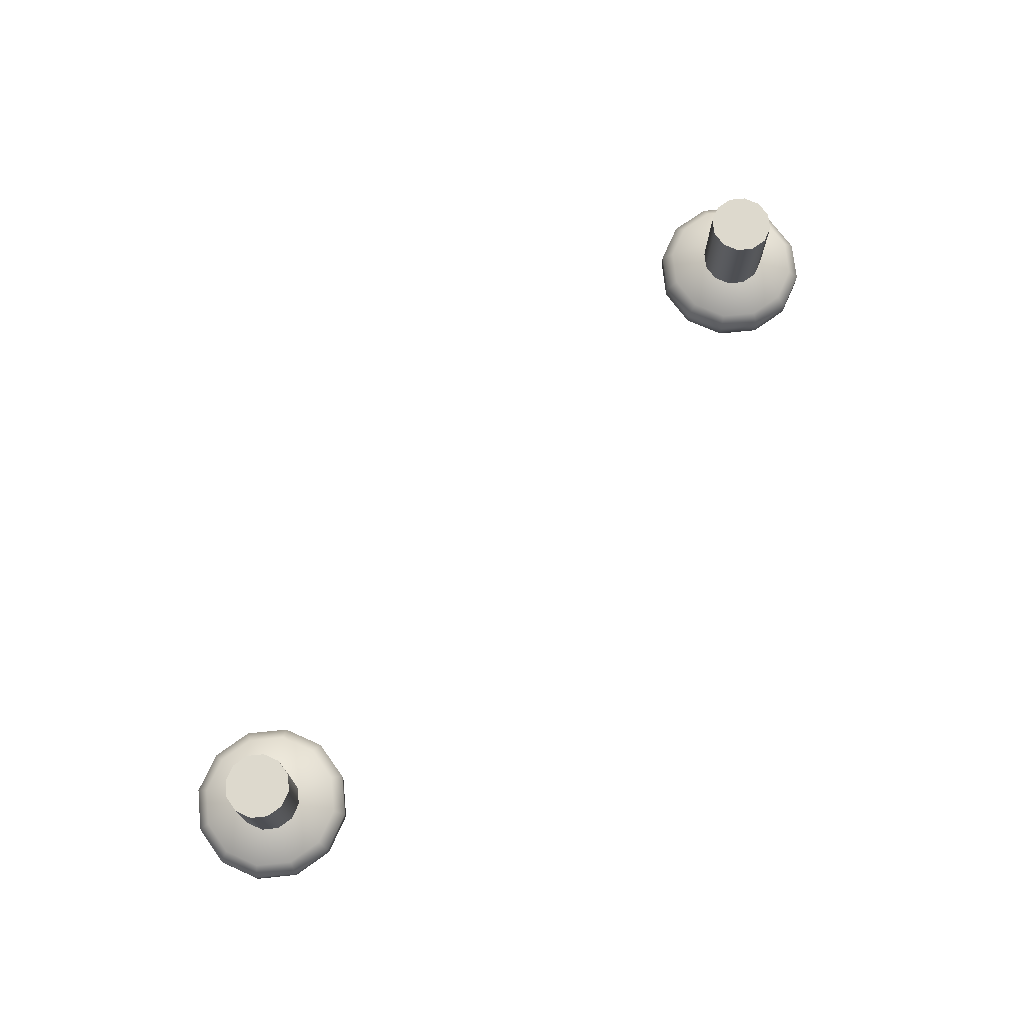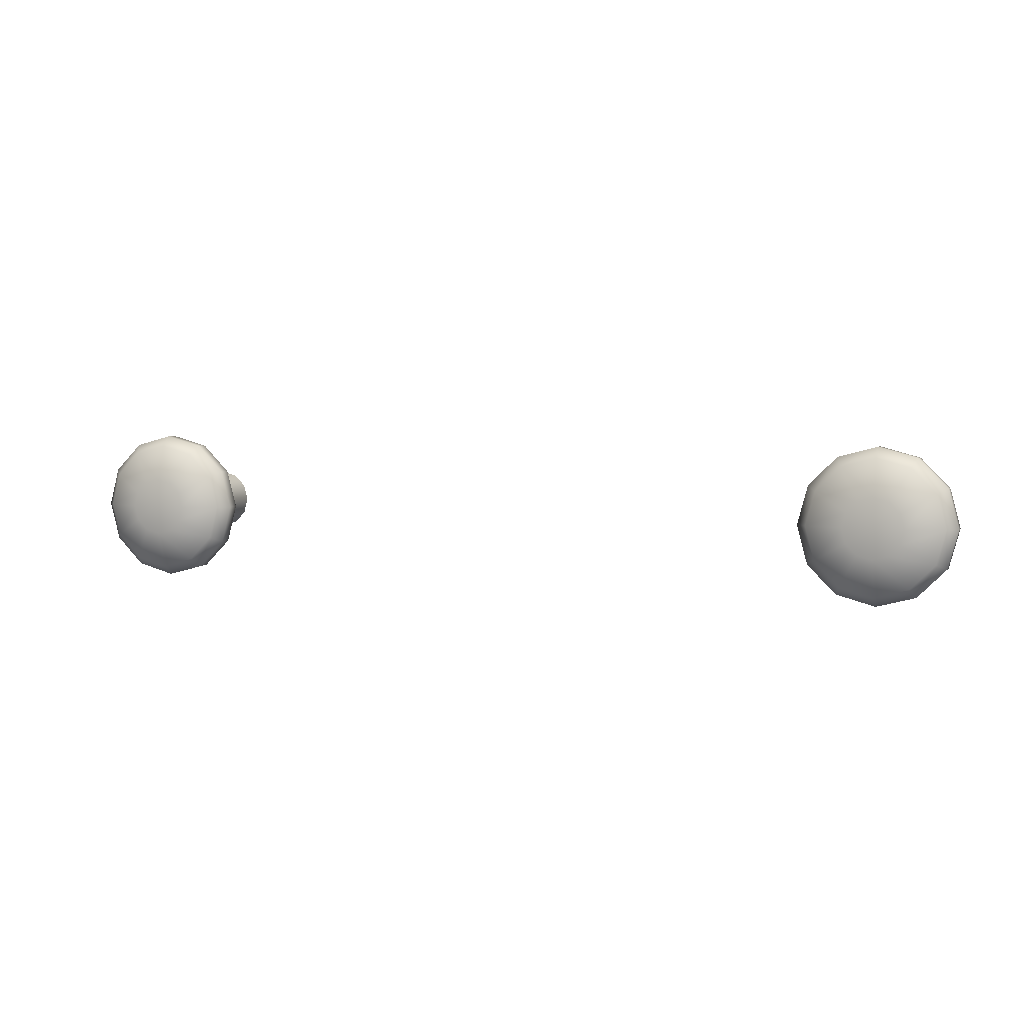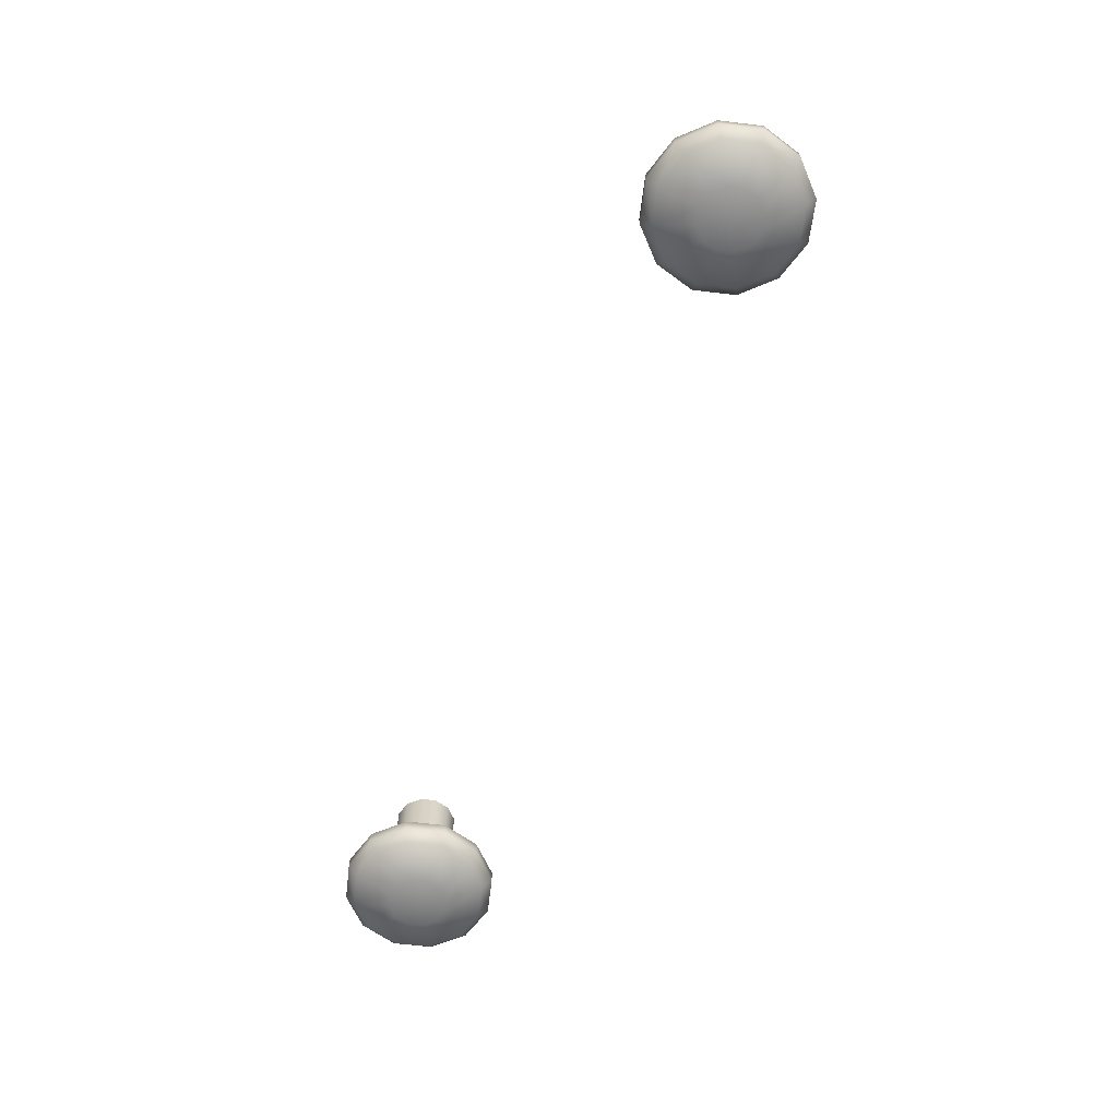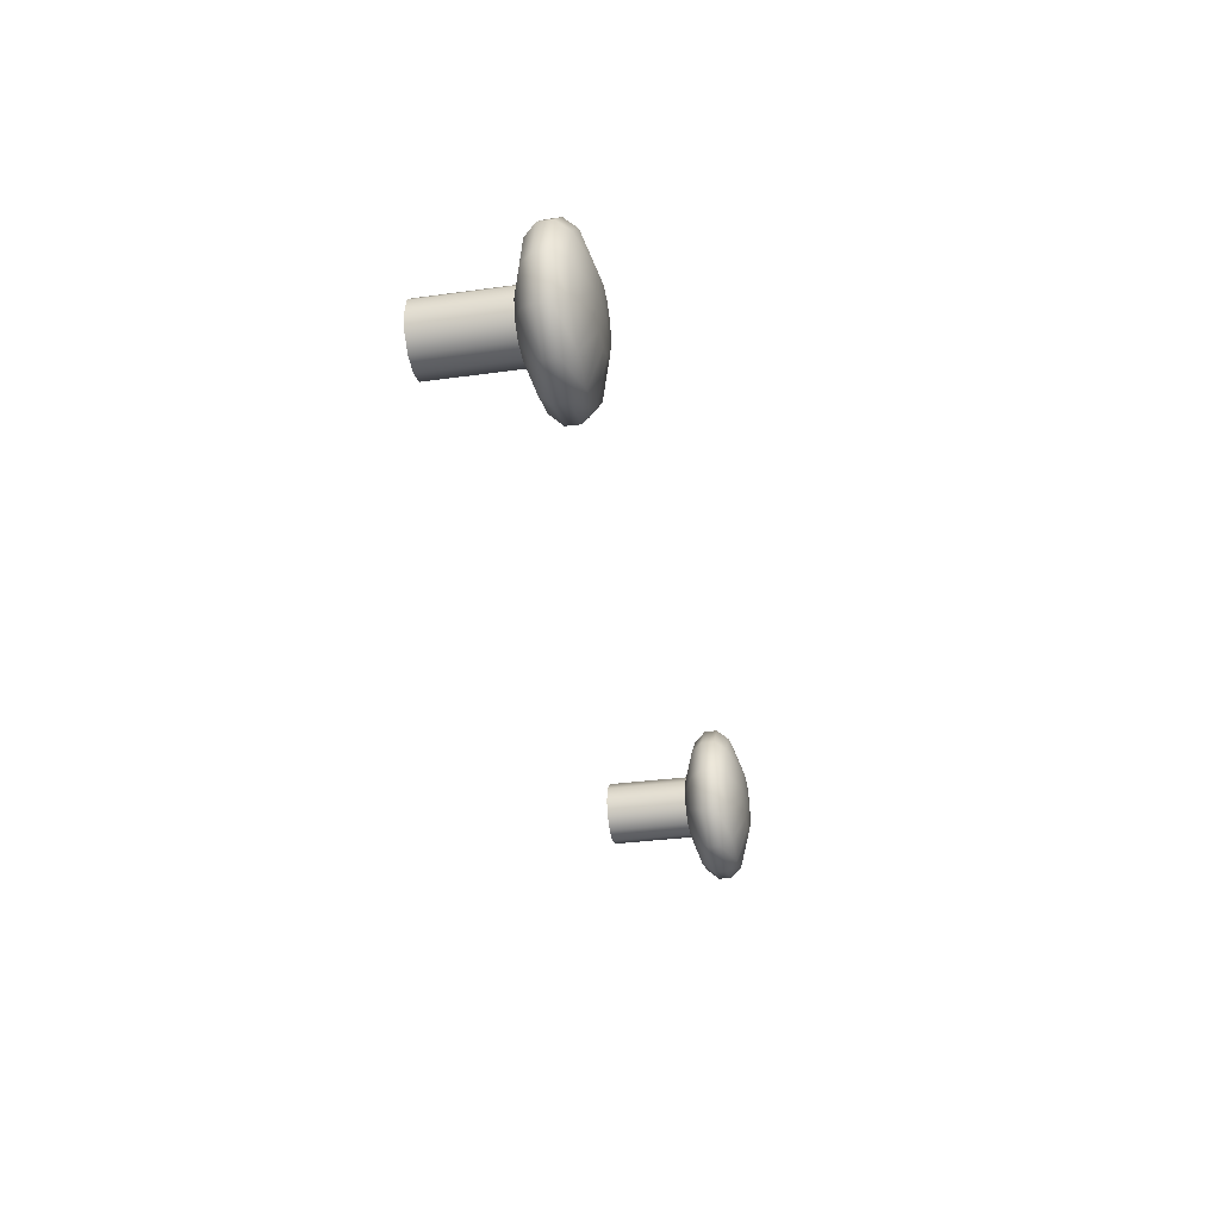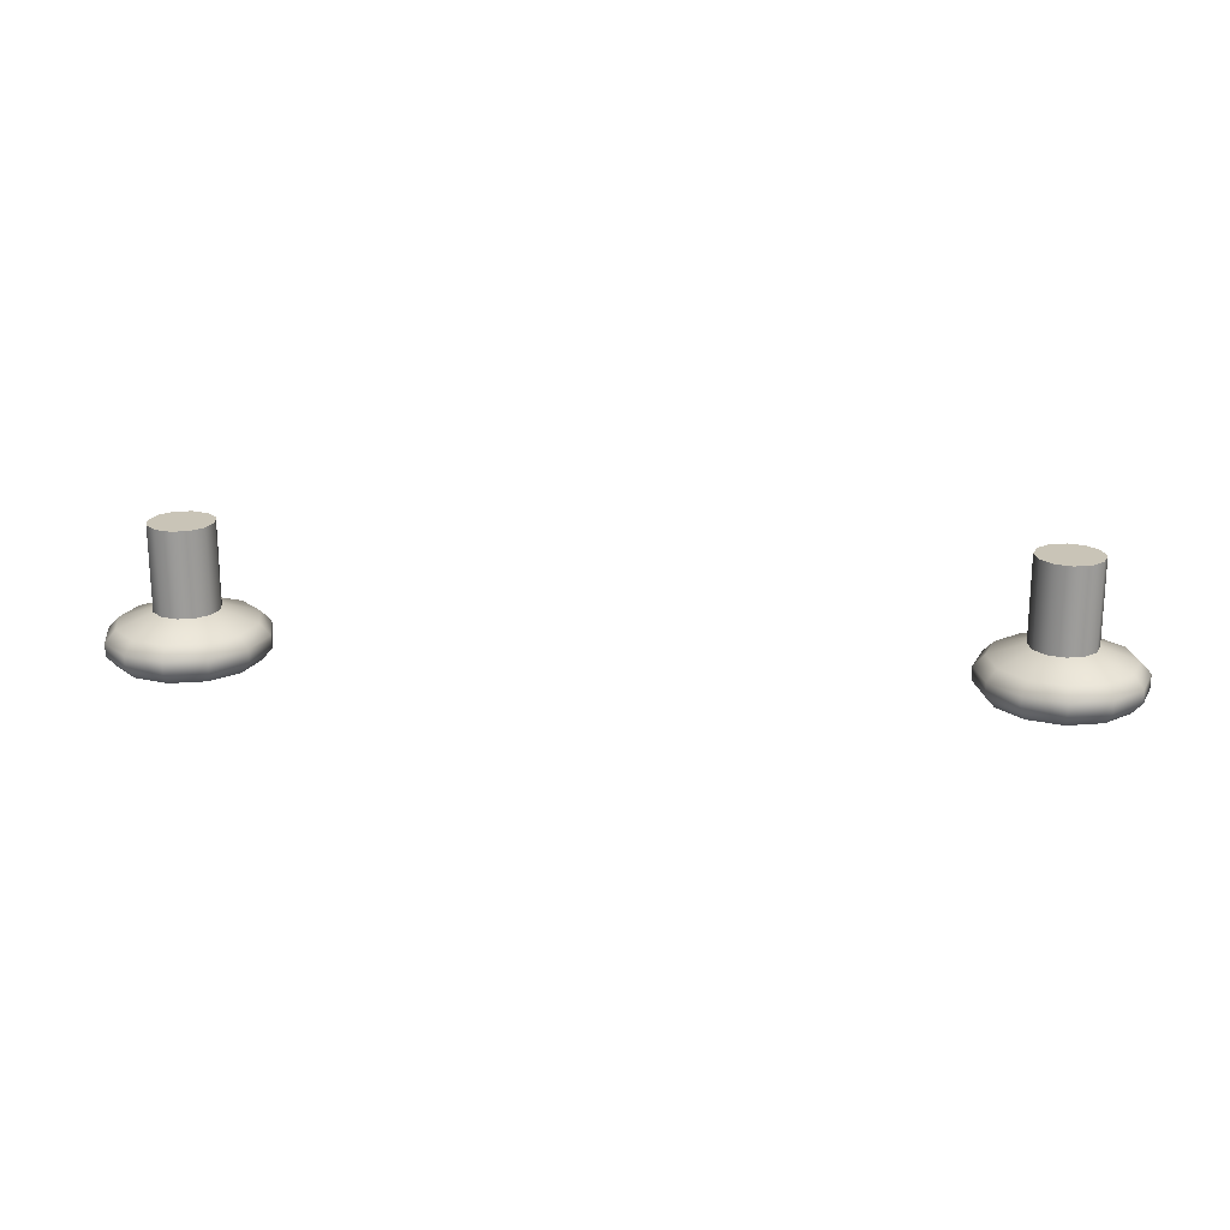
<metadata>
{"format":"obj","ext":"obj","renderer":"f3d","projection":"perspective","resolution":1024,"background":"white","views":[{"elev":71.9,"azim":129.2,"up":"+Y"},{"elev":4.5,"azim":21.0,"up":"+Z"},{"elev":-62.5,"azim":-111.9,"up":"+Y"},{"elev":-32.6,"azim":-79.2,"up":"+Z"},{"elev":20.0,"azim":-173.0,"up":"+Y"}]}
</metadata>
<code>
o DrawermeshRobothorDresserDrawer_2_Hemnes_2_GeomSubset_1
v -0.003708 -0.2226 0.3829
v -0.4227 -0.2216 0.384
v -0.002648 -0.2226 0.5302
v -0.4227 -0.2216 0.5302
v -0.003708 -0.2408 0.3829
v -0.4237 -0.2408 0.384
v -0.002648 -0.2408 0.5302
v -0.4227 -0.2408 0.5312
v -0.002648 -0.2226 0.384
v -0.003708 -0.2216 0.384
v -0.4237 -0.2226 0.384
v -0.4227 -0.2226 0.3829
v -0.003708 -0.2226 0.5312
v -0.003708 -0.2216 0.5302
v -0.4227 -0.2226 0.5312
v -0.4237 -0.2226 0.5302
v -0.003708 -0.2419 0.384
v -0.002648 -0.2408 0.384
v -0.4227 -0.2419 0.384
v -0.4227 -0.2408 0.3829
v -0.003708 -0.2419 0.5302
v -0.003708 -0.2408 0.5312
v -0.4227 -0.2419 0.5302
v -0.4237 -0.2408 0.5302
v -0.002766 -0.2226 0.3834
v -0.003119 -0.2226 0.383
v -0.003119 -0.2217 0.384
v -0.002766 -0.2221 0.384
v -0.003708 -0.2221 0.383
v -0.003708 -0.2217 0.3834
v -0.4236 -0.2221 0.384
v -0.4232 -0.2217 0.384
v -0.4232 -0.2226 0.383
v -0.4236 -0.2226 0.3834
v -0.4227 -0.2217 0.3834
v -0.4227 -0.2221 0.383
v -0.003119 -0.2226 0.5311
v -0.002766 -0.2226 0.5307
v -0.003708 -0.2217 0.5307
v -0.003708 -0.2221 0.5311
v -0.002766 -0.2221 0.5302
v -0.003119 -0.2217 0.5302
v -0.4227 -0.2221 0.5311
v -0.4227 -0.2217 0.5307
v -0.4236 -0.2226 0.5307
v -0.4232 -0.2226 0.5311
v -0.4232 -0.2217 0.5302
v -0.4236 -0.2221 0.5302
v -0.003708 -0.2417 0.3834
v -0.003708 -0.2414 0.383
v -0.002766 -0.2414 0.384
v -0.003119 -0.2417 0.384
v -0.003119 -0.2408 0.383
v -0.002766 -0.2408 0.3834
v -0.4232 -0.2417 0.384
v -0.4236 -0.2414 0.384
v -0.4227 -0.2414 0.383
v -0.4227 -0.2417 0.3834
v -0.4236 -0.2408 0.3834
v -0.4232 -0.2408 0.383
v -0.003119 -0.2417 0.5302
v -0.002766 -0.2414 0.5302
v -0.003708 -0.2414 0.5311
v -0.003708 -0.2417 0.5307
v -0.002766 -0.2408 0.5307
v -0.003119 -0.2408 0.5311
v -0.4227 -0.2417 0.5307
v -0.4227 -0.2414 0.5311
v -0.4236 -0.2414 0.5302
v -0.4232 -0.2417 0.5302
v -0.4232 -0.2408 0.5311
v -0.4236 -0.2408 0.5307
v -0.002871 -0.2221 0.3834
v -0.003184 -0.2223 0.383
v -0.003184 -0.2218 0.3834
v -0.003381 -0.2221 0.383
v -0.4235 -0.2221 0.3834
v -0.4232 -0.2217 0.3836
v -0.4232 -0.2221 0.3831
v -0.423 -0.2217 0.3834
v -0.003119 -0.2221 0.531
v -0.002766 -0.2223 0.5307
v -0.003119 -0.2218 0.5307
v -0.002766 -0.2221 0.5305
v -0.4232 -0.2221 0.531
v -0.423 -0.2217 0.5307
v -0.4235 -0.2221 0.5307
v -0.4232 -0.2217 0.5305
v -0.003184 -0.2416 0.3834
v -0.003381 -0.2413 0.383
v -0.002871 -0.2413 0.3834
v -0.003184 -0.2411 0.383
v -0.4232 -0.2416 0.3834
v -0.4236 -0.2413 0.3836
v -0.4232 -0.2413 0.3831
v -0.4236 -0.2411 0.3834
v -0.003119 -0.2416 0.5307
v -0.002766 -0.2413 0.5305
v -0.003119 -0.2413 0.531
v -0.002766 -0.2411 0.5307
v -0.4232 -0.2416 0.5307
v -0.423 -0.2413 0.5311
v -0.4235 -0.2413 0.5307
v -0.4232 -0.2411 0.5311
v -0.1158 -0.2412 0.4613
v -0.1128 -0.2412 0.4643
v -0.1086 -0.2412 0.4654
v -0.1044 -0.2412 0.4643
v -0.1013 -0.2412 0.4613
v -0.1002 -0.2412 0.4571
v -0.1013 -0.2412 0.4529
v -0.1044 -0.2412 0.4498
v -0.1086 -0.2412 0.4487
v -0.1128 -0.2412 0.4498
v -0.1158 -0.2412 0.4529
v -0.117 -0.2412 0.4571
v -0.1158 -0.2632 0.4613
v -0.1128 -0.2632 0.4643
v -0.1086 -0.2632 0.4654
v -0.1044 -0.2632 0.4643
v -0.1013 -0.2632 0.4613
v -0.1002 -0.2632 0.4571
v -0.1013 -0.2632 0.4529
v -0.1044 -0.2632 0.4498
v -0.1086 -0.2632 0.4487
v -0.1128 -0.2632 0.4498
v -0.1158 -0.2632 0.4529
v -0.117 -0.2632 0.4571
v -0.1086 -0.2412 0.4571
v -0.1154 -0.2791 0.461
v -0.1086 -0.2797 0.4571
v -0.1125 -0.2791 0.4639
v -0.1086 -0.2791 0.465
v -0.1046 -0.2791 0.4639
v -0.1017 -0.2791 0.461
v -0.1007 -0.2791 0.4571
v -0.1017 -0.2791 0.4531
v -0.1046 -0.2791 0.4502
v -0.1086 -0.2791 0.4491
v -0.1125 -0.2791 0.4502
v -0.1154 -0.2791 0.4531
v -0.1165 -0.2791 0.4571
v -0.1239 -0.2664 0.4659
v -0.1263 -0.2694 0.4673
v -0.1264 -0.2729 0.4673
v -0.124 -0.2759 0.466
v -0.1174 -0.2664 0.4724
v -0.1188 -0.2694 0.4748
v -0.1189 -0.2729 0.4749
v -0.1175 -0.2759 0.4725
v -0.1086 -0.2664 0.4748
v -0.1086 -0.2694 0.4776
v -0.1086 -0.2729 0.4776
v -0.1086 -0.2759 0.4749
v -0.09973 -0.2664 0.4724
v -0.09832 -0.2694 0.4748
v -0.0983 -0.2729 0.4749
v -0.09967 -0.2759 0.4725
v -0.09325 -0.2664 0.4659
v -0.09082 -0.2694 0.4673
v -0.09078 -0.2729 0.4673
v -0.09315 -0.2759 0.466
v -0.09088 -0.2664 0.4571
v -0.08807 -0.2694 0.4571
v -0.08802 -0.2729 0.4571
v -0.09077 -0.2759 0.4571
v -0.09325 -0.2664 0.4482
v -0.09082 -0.2694 0.4468
v -0.09078 -0.2729 0.4468
v -0.09315 -0.2759 0.4482
v -0.09973 -0.2664 0.4417
v -0.09832 -0.2694 0.4393
v -0.0983 -0.2729 0.4393
v -0.09967 -0.2759 0.4416
v -0.1086 -0.2664 0.4394
v -0.1086 -0.2694 0.4366
v -0.1086 -0.2729 0.4365
v -0.1086 -0.2759 0.4393
v -0.1174 -0.2664 0.4417
v -0.1188 -0.2694 0.4393
v -0.1189 -0.2729 0.4393
v -0.1175 -0.2759 0.4416
v -0.1239 -0.2664 0.4482
v -0.1263 -0.2694 0.4468
v -0.1264 -0.2729 0.4468
v -0.124 -0.2759 0.4482
v -0.1263 -0.2664 0.4571
v -0.1291 -0.2694 0.4571
v -0.1291 -0.2729 0.4571
v -0.1264 -0.2759 0.4571
v -0.3251 -0.2412 0.4613
v -0.322 -0.2412 0.4643
v -0.3178 -0.2412 0.4654
v -0.3136 -0.2412 0.4643
v -0.3105 -0.2412 0.4613
v -0.3094 -0.2412 0.4571
v -0.3105 -0.2412 0.4529
v -0.3136 -0.2412 0.4498
v -0.3178 -0.2412 0.4487
v -0.322 -0.2412 0.4498
v -0.3251 -0.2412 0.4529
v -0.3262 -0.2412 0.4571
v -0.3251 -0.2632 0.4613
v -0.322 -0.2632 0.4643
v -0.3178 -0.2632 0.4654
v -0.3136 -0.2632 0.4643
v -0.3105 -0.2632 0.4613
v -0.3094 -0.2632 0.4571
v -0.3105 -0.2632 0.4529
v -0.3136 -0.2632 0.4498
v -0.3178 -0.2632 0.4487
v -0.322 -0.2632 0.4498
v -0.3251 -0.2632 0.4529
v -0.3262 -0.2632 0.4571
v -0.3178 -0.2412 0.4571
v -0.3246 -0.2791 0.461
v -0.3178 -0.2797 0.4571
v -0.3217 -0.2791 0.4639
v -0.3178 -0.2791 0.465
v -0.3138 -0.2791 0.4639
v -0.3109 -0.2791 0.461
v -0.3099 -0.2791 0.4571
v -0.3109 -0.2791 0.4531
v -0.3138 -0.2791 0.4502
v -0.3178 -0.2791 0.4491
v -0.3217 -0.2791 0.4502
v -0.3246 -0.2791 0.4531
v -0.3257 -0.2791 0.4571
v -0.3331 -0.2664 0.4659
v -0.3356 -0.2694 0.4673
v -0.3356 -0.2729 0.4673
v -0.3332 -0.2759 0.466
v -0.3266 -0.2664 0.4724
v -0.328 -0.2694 0.4748
v -0.3281 -0.2729 0.4749
v -0.3267 -0.2759 0.4725
v -0.3178 -0.2664 0.4748
v -0.3178 -0.2694 0.4776
v -0.3178 -0.2729 0.4776
v -0.3178 -0.2759 0.4749
v -0.3089 -0.2664 0.4724
v -0.3075 -0.2694 0.4748
v -0.3075 -0.2729 0.4749
v -0.3089 -0.2759 0.4725
v -0.3025 -0.2664 0.4659
v -0.3 -0.2694 0.4673
v -0.3 -0.2729 0.4673
v -0.3024 -0.2759 0.466
v -0.3001 -0.2664 0.4571
v -0.2973 -0.2694 0.4571
v -0.2972 -0.2729 0.4571
v -0.3 -0.2759 0.4571
v -0.3025 -0.2664 0.4482
v -0.3 -0.2694 0.4468
v -0.3 -0.2729 0.4468
v -0.3024 -0.2759 0.4482
v -0.3089 -0.2664 0.4417
v -0.3075 -0.2694 0.4393
v -0.3075 -0.2729 0.4393
v -0.3089 -0.2759 0.4416
v -0.3178 -0.2664 0.4394
v -0.3178 -0.2694 0.4366
v -0.3178 -0.2729 0.4365
v -0.3178 -0.2759 0.4393
v -0.3266 -0.2664 0.4417
v -0.328 -0.2694 0.4393
v -0.3281 -0.2729 0.4393
v -0.3267 -0.2759 0.4416
v -0.3331 -0.2664 0.4482
v -0.3356 -0.2694 0.4468
v -0.3356 -0.2729 0.4468
v -0.3332 -0.2759 0.4482
v -0.3355 -0.2664 0.4571
v -0.3383 -0.2694 0.4571
v -0.3383 -0.2729 0.4571
v -0.3356 -0.2759 0.4571
v -0.01171 -0.2216 0.392
v -0.01171 -0.2216 0.5222
v -0.4147 -0.2216 0.5222
v -0.4147 -0.2216 0.392
v -0.01171 0.1975 0.392
v -0.01171 0.1975 0.5222
v -0.4147 0.1975 0.5222
v -0.4147 0.1975 0.392
v -0.02171 -0.2116 0.5222
v -0.4047 -0.2116 0.5222
v -0.4047 0.1875 0.5222
v -0.02171 0.1875 0.5222
v -0.02171 -0.2116 0.4014
v -0.4047 -0.2116 0.4014
v -0.4047 0.1875 0.4014
v -0.02171 0.1875 0.4014
f 105 106 118 117
f 106 107 119 118
f 107 108 120 119
f 108 109 121 120
f 109 110 122 121
f 110 111 123 122
f 111 112 124 123
f 112 113 125 124
f 113 114 126 125
f 114 115 127 126
f 115 116 128 127
f 116 105 117 128
f 106 105 129 107
f 108 107 129 109
f 110 109 129 111
f 112 111 129 113
f 114 113 129 115
f 116 115 129 105
f 131 130 132 133
f 131 133 134 135
f 131 135 136 137
f 131 137 138 139
f 131 139 140 141
f 131 141 142 130
f 117 118 147 143
f 118 119 151 147
f 119 120 155 151
f 120 121 159 155
f 121 122 163 159
f 122 123 167 163
f 123 124 171 167
f 124 125 175 171
f 125 126 179 175
f 126 127 183 179
f 127 128 187 183
f 128 117 143 187
f 146 150 132 130
f 150 154 133 132
f 154 158 134 133
f 158 162 135 134
f 162 166 136 135
f 166 170 137 136
f 170 174 138 137
f 174 178 139 138
f 178 182 140 139
f 182 186 141 140
f 186 190 142 141
f 190 146 130 142
f 145 146 190 189
f 143 144 188 187
f 144 145 189 188
f 146 145 149 150
f 145 144 148 149
f 144 143 147 148
f 150 149 153 154
f 149 148 152 153
f 148 147 151 152
f 154 153 157 158
f 153 152 156 157
f 152 151 155 156
f 158 157 161 162
f 157 156 160 161
f 156 155 159 160
f 162 161 165 166
f 161 160 164 165
f 160 159 163 164
f 166 165 169 170
f 165 164 168 169
f 164 163 167 168
f 170 169 173 174
f 169 168 172 173
f 168 167 171 172
f 174 173 177 178
f 173 172 176 177
f 172 171 175 176
f 178 177 181 182
f 177 176 180 181
f 176 175 179 180
f 182 181 185 186
f 181 180 184 185
f 180 179 183 184
f 186 185 189 190
f 185 184 188 189
f 184 183 187 188
f 191 192 204 203
f 192 193 205 204
f 193 194 206 205
f 194 195 207 206
f 195 196 208 207
f 196 197 209 208
f 197 198 210 209
f 198 199 211 210
f 199 200 212 211
f 200 201 213 212
f 201 202 214 213
f 202 191 203 214
f 192 191 215 193
f 194 193 215 195
f 196 195 215 197
f 198 197 215 199
f 200 199 215 201
f 202 201 215 191
f 217 216 218 219
f 217 219 220 221
f 217 221 222 223
f 217 223 224 225
f 217 225 226 227
f 217 227 228 216
f 203 204 233 229
f 204 205 237 233
f 205 206 241 237
f 206 207 245 241
f 207 208 249 245
f 208 209 253 249
f 209 210 257 253
f 210 211 261 257
f 211 212 265 261
f 212 213 269 265
f 213 214 273 269
f 214 203 229 273
f 232 236 218 216
f 236 240 219 218
f 240 244 220 219
f 244 248 221 220
f 248 252 222 221
f 252 256 223 222
f 256 260 224 223
f 260 264 225 224
f 264 268 226 225
f 268 272 227 226
f 272 276 228 227
f 276 232 216 228
f 231 232 276 275
f 229 230 274 273
f 230 231 275 274
f 232 231 235 236
f 231 230 234 235
f 230 229 233 234
f 236 235 239 240
f 235 234 238 239
f 234 233 237 238
f 240 239 243 244
f 239 238 242 243
f 238 237 241 242
f 244 243 247 248
f 243 242 246 247
f 242 241 245 246
f 248 247 251 252
f 247 246 250 251
f 246 245 249 250
f 252 251 255 256
f 251 250 254 255
f 250 249 253 254
f 256 255 259 260
f 255 254 258 259
f 254 253 257 258
f 260 259 263 264
f 259 258 262 263
f 258 257 261 262
f 264 263 267 268
f 263 262 266 267
f 262 261 265 266
f 268 267 271 272
f 267 266 270 271
f 266 265 269 270
f 272 271 275 276
f 271 270 274 275
f 270 269 273 274

</code>
